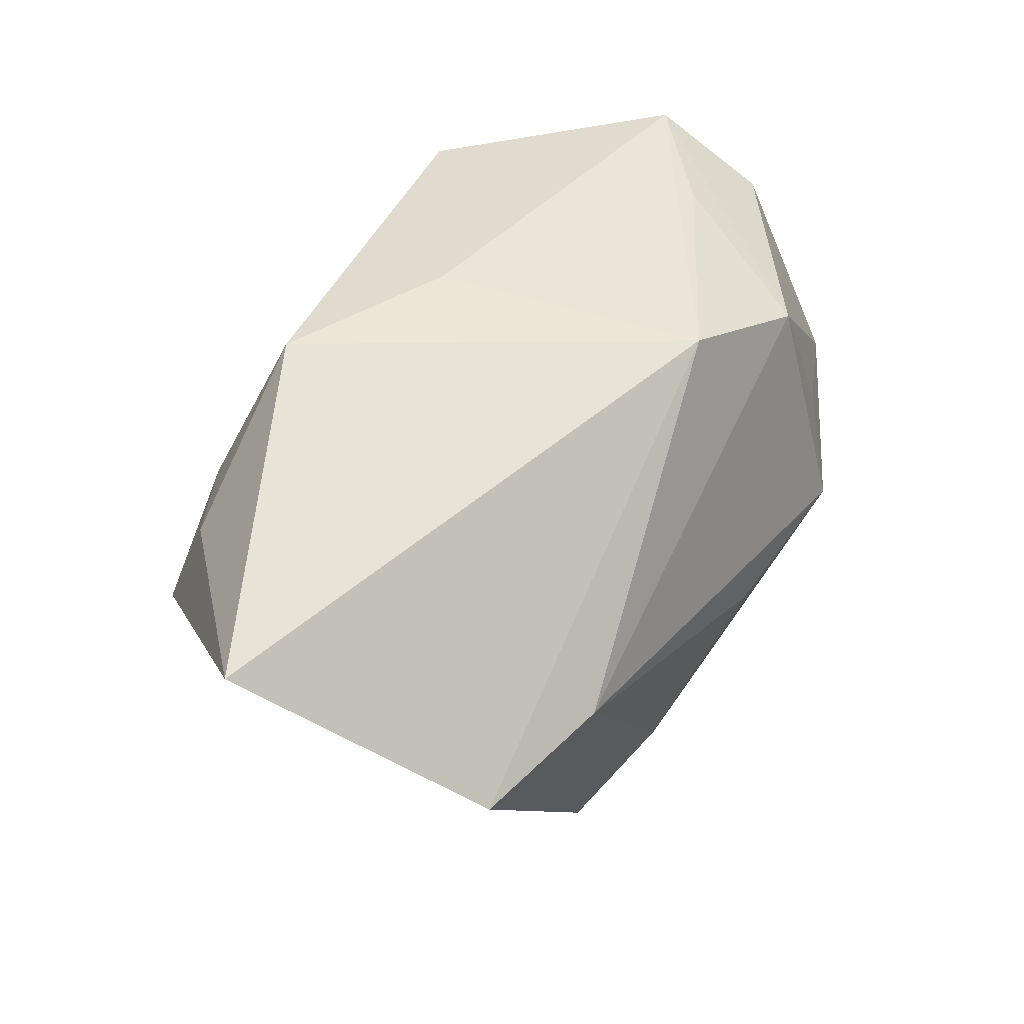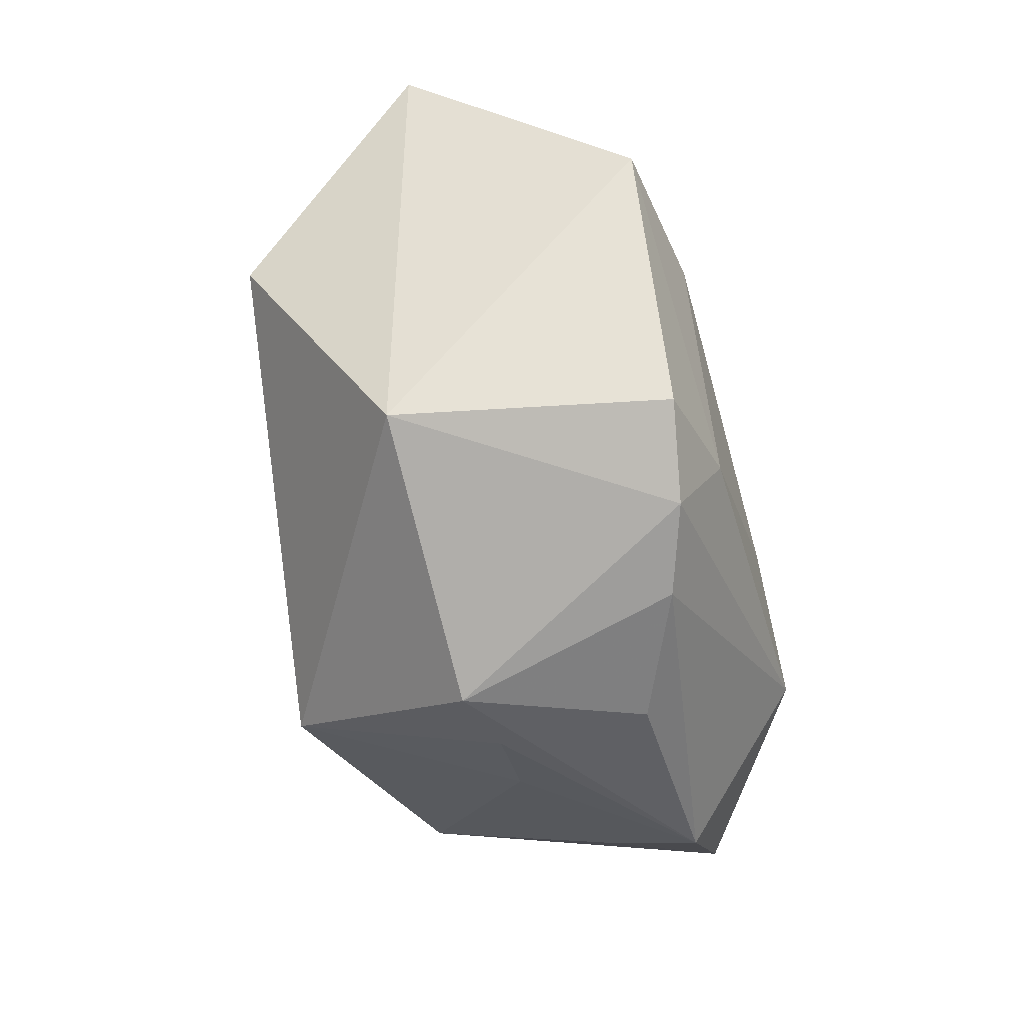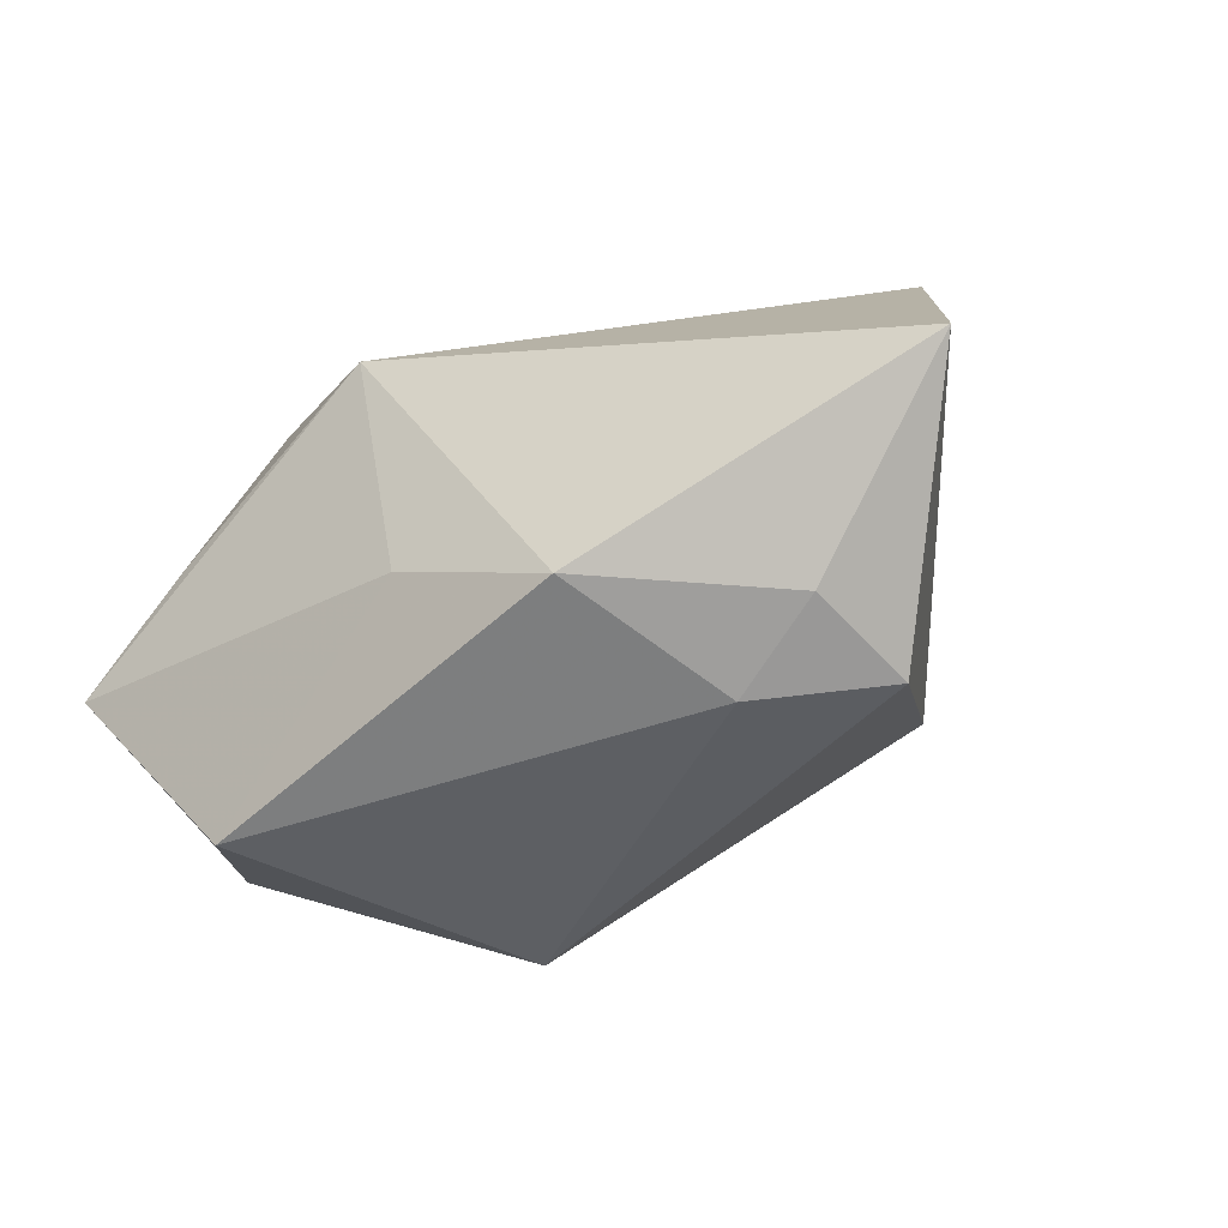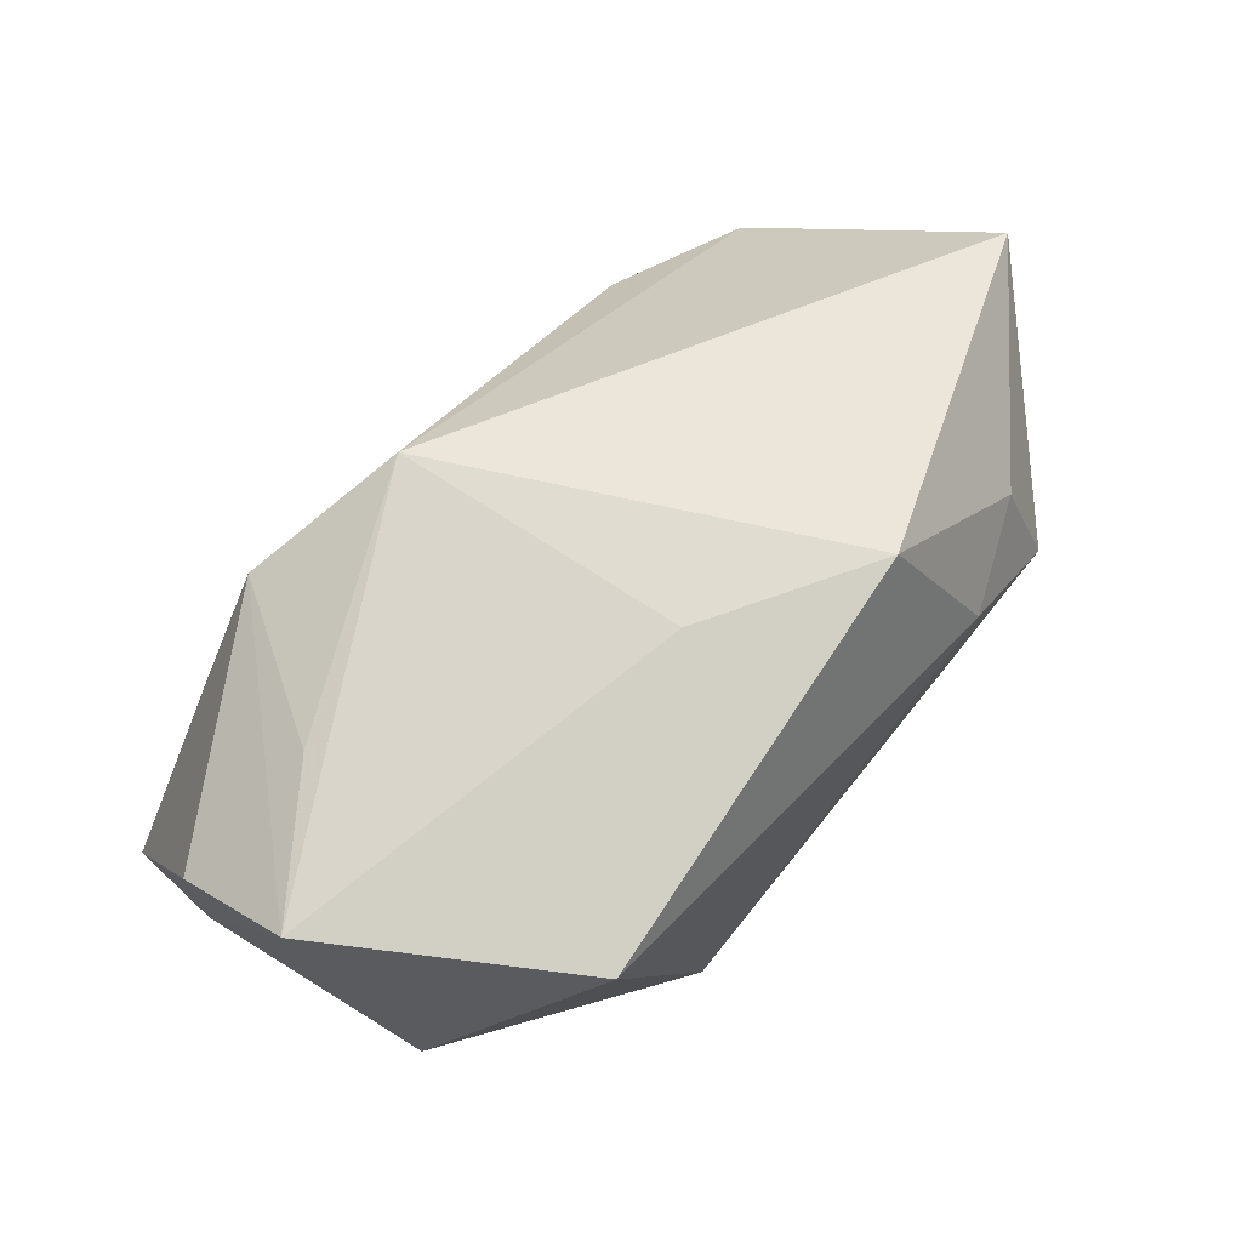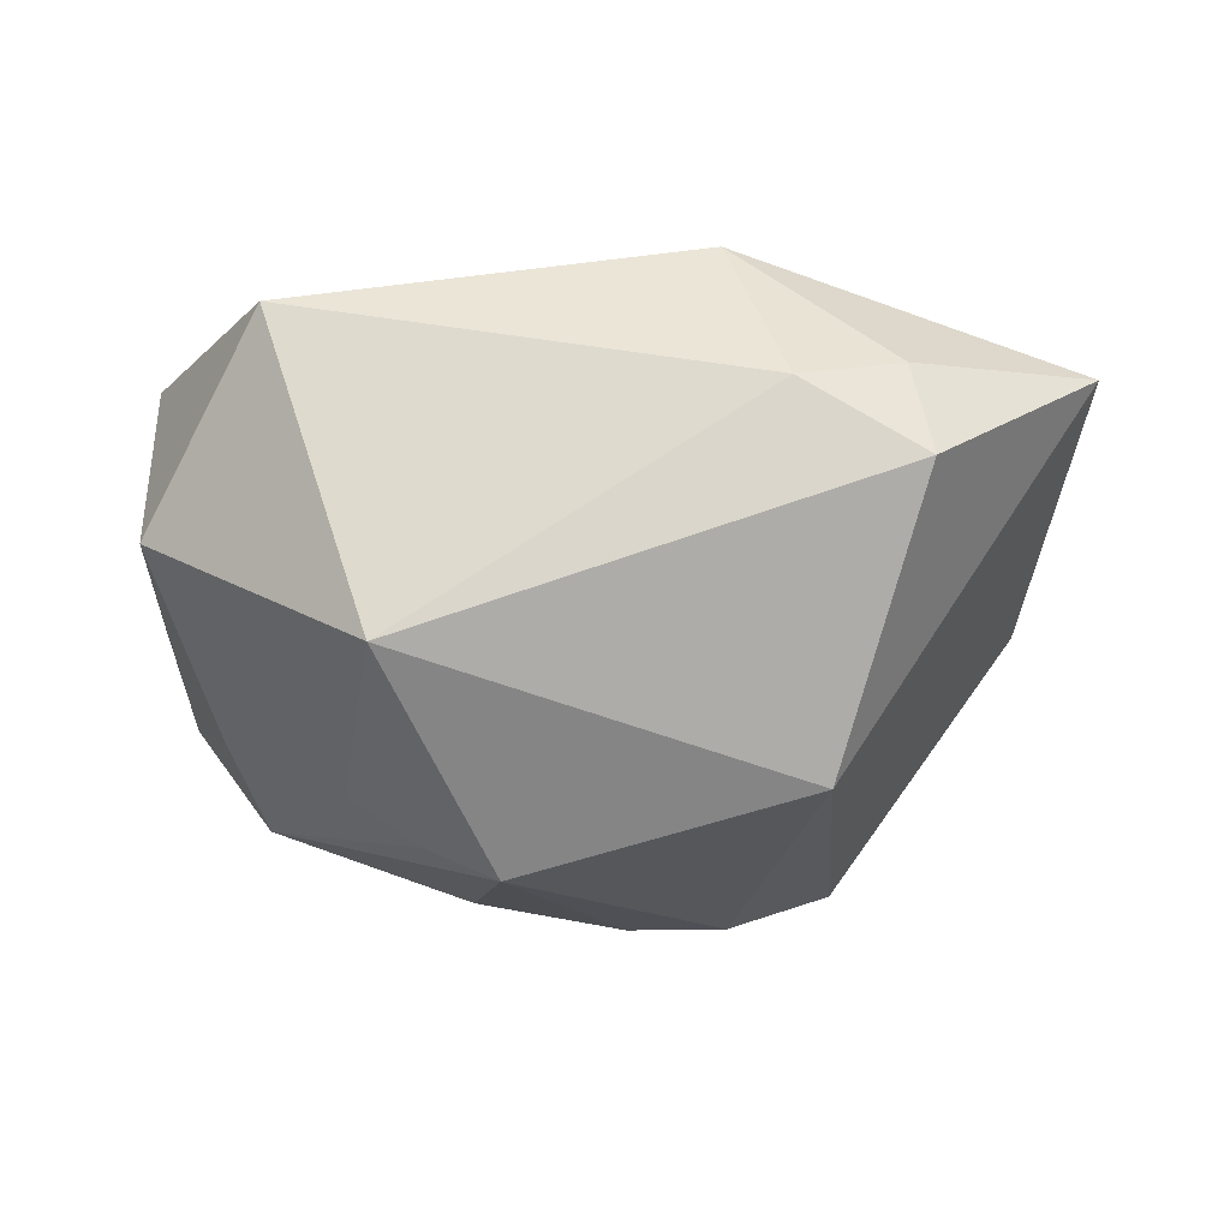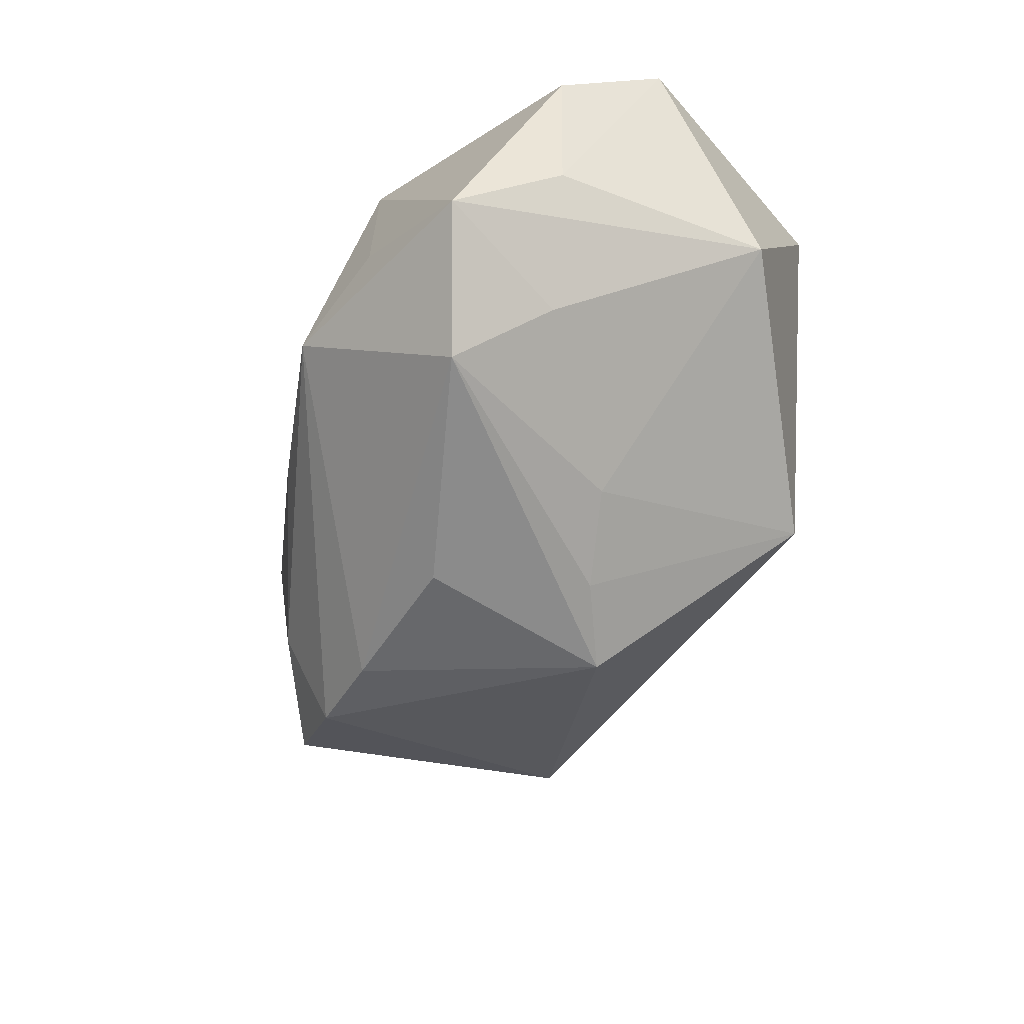
<metadata>
{"format":"obj","ext":"obj","renderer":"f3d","projection":"perspective","resolution":1024,"background":"white","views":[{"elev":48.7,"azim":-58.1,"up":"+Y"},{"elev":-68.7,"azim":-79.1,"up":"+Y"},{"elev":-37.8,"azim":-145.1,"up":"+Z"},{"elev":69.7,"azim":135.2,"up":"+Y"},{"elev":-21.8,"azim":-169.8,"up":"+Y"},{"elev":-41.2,"azim":77.8,"up":"+Y"}]}
</metadata>
<code>
v 0.01302 -0.01544 -0.02803
v 0.01254 -0.02837 0.01242
v 0.00544 -0.03176 -0.006787
v 0.004455 -0.009814 0.02795
v 0.03915 0.0005026 -0.0173
v -0.03734 0.0003475 -0.02401
v -0.04246 7.751e-05 0.02163
v 0.006242 0.02593 0.01799
v 0.01354 -0.0274 -0.004176
v 0.02183 -0.02145 -0.003537
v -0.03506 0.01174 -0.02018
v -0.01152 -0.02061 0.02503
v -0.02501 0.008609 -0.02579
v 0.04462 -0.00648 0.01703
v 0.04466 0.01524 0.005551
v 0.04258 0.0225 -0.00622
v 0.02949 0.0002499 0.02325
v 0.0001961 0.02593 -0.01125
v 0.02291 -0.007893 0.02894
v 0.0374 -0.0121 0.005152
v -0.002141 -0.03056 0.01747
v -0.02247 -0.02701 0.0212
v -0.01792 0.02593 -0.01968
v -0.01208 -0.03025 0.02
v 0.04458 0.000387 0.005665
v -0.02754 0.002337 0.02541
v -0.0527 0.01708 -0.002778
v 0.02207 0.01865 0.02158
v 0.02478 0.01969 -0.02803
v 0.03038 0.02316 0.004267
v -0.02583 -0.02521 -0.008828
v 0.03524 -0.01885 0.01504
f 23 27 8
f 8 27 7
f 31 7 27
f 22 7 31
f 29 16 5
f 8 7 26
f 6 31 27
f 29 23 18
f 18 16 29
f 18 23 8
f 8 16 18
f 32 2 3
f 19 32 14
f 12 7 22
f 12 26 7
f 27 23 11
f 11 6 27
f 13 23 29
f 13 11 23
f 6 11 13
f 30 16 8
f 25 5 16
f 16 15 25
f 14 5 25
f 25 15 14
f 20 5 14
f 14 32 20
f 20 10 5
f 32 10 20
f 8 26 28
f 26 19 28
f 28 30 8
f 14 15 28
f 28 15 16
f 16 30 28
f 2 32 21
f 32 19 21
f 3 2 21
f 4 19 26
f 26 12 4
f 4 12 19
f 1 13 29
f 6 13 1
f 29 5 1
f 31 6 1
f 3 31 1
f 5 10 1
f 17 19 14
f 14 28 17
f 17 28 19
f 19 12 24
f 24 21 19
f 24 12 22
f 3 21 24
f 24 31 3
f 22 31 24
f 3 1 9
f 9 1 10
f 9 32 3
f 9 10 32

</code>
